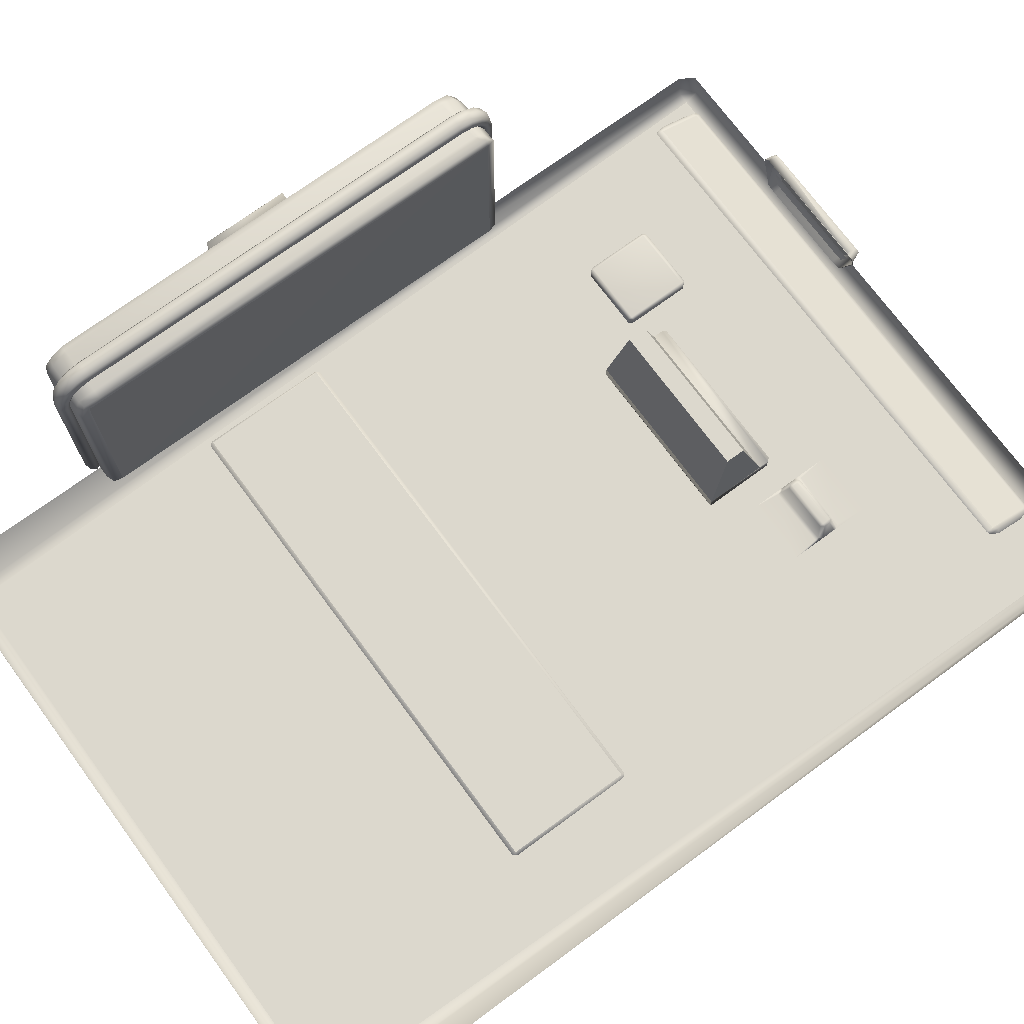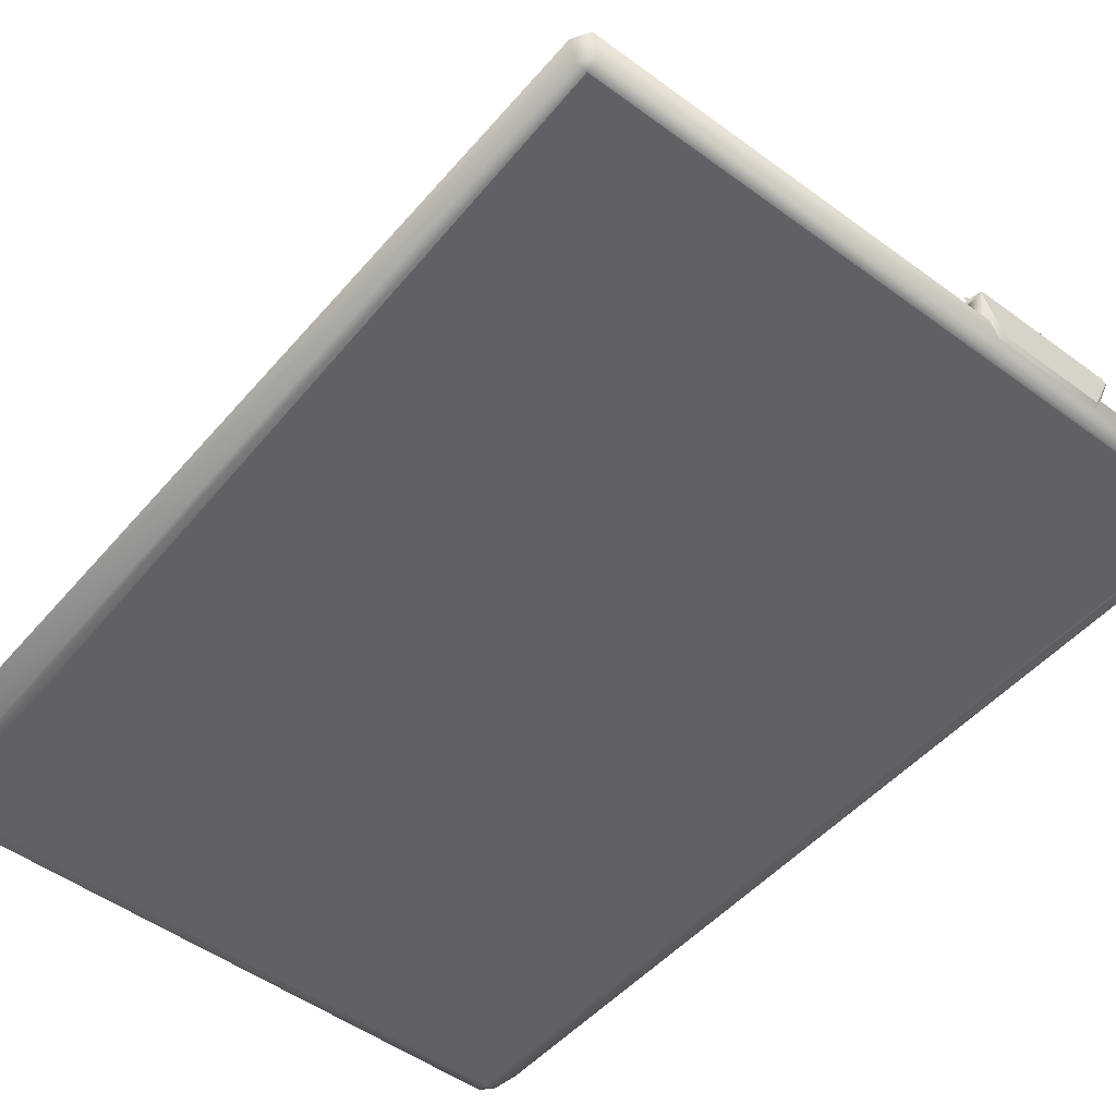
<metadata>
{"format":"obj","ext":"obj","renderer":"f3d","projection":"perspective","resolution":1024,"background":"white","views":[{"elev":72.4,"azim":-126.3,"up":"+Y"},{"elev":-50.3,"azim":-38.9,"up":"+Y"}]}
</metadata>
<code>
o red_Cube.003
v 2.287 0.6586 -2.556
v 2.287 2.168 0.9549
v 2.305 2.168 -2.556
v 2.287 0.6586 0.9549
v 2.522 2.048 1.138
v 2.464 2.152 1.099
v 2.464 2.048 1.12
v 2.441 2.136 1.059
v 2.441 2.048 1.078
v 2.464 2.12 1.02
v 2.464 2.048 1.035
v 2.522 2.114 1.004
v 2.522 2.048 1.017
v 2.58 2.048 1.035
v 2.58 2.12 1.02
v 2.604 2.048 1.078
v 2.604 2.136 1.059
v 2.58 2.048 1.12
v 2.58 2.152 1.099
v 2.522 2.158 1.115
v 2.464 2.24 1.037
v 2.441 2.211 1.007
v 2.464 2.182 0.9769
v 2.522 2.17 0.9645
v 2.58 2.182 0.9769
v 2.604 2.211 1.007
v 2.58 2.24 1.037
v 2.522 2.252 1.05
v 2.464 2.299 0.9452
v 2.441 2.261 0.9289
v 2.464 2.223 0.9126
v 2.522 2.208 0.9059
v 2.58 2.223 0.9126
v 2.604 2.261 0.9289
v 2.58 2.299 0.9452
v 2.522 2.315 0.952
v 2.464 2.32 0.8368
v 2.441 2.279 0.8368
v 2.464 2.238 0.8368
v 2.522 2.221 0.8368
v 2.58 2.238 0.8368
v 2.604 2.279 0.8368
v 2.58 2.32 0.8368
v 2.522 2.315 -2.548
v 2.464 2.32 -2.433
v 2.522 2.337 -2.433
v 2.464 2.299 -2.542
v 2.441 2.279 -2.433
v 2.441 2.261 -2.525
v 2.464 2.238 -2.433
v 2.464 2.223 -2.509
v 2.522 2.221 -2.433
v 2.58 2.223 -2.509
v 2.58 2.238 -2.433
v 2.604 2.261 -2.525
v 2.604 2.279 -2.433
v 2.58 2.299 -2.542
v 2.58 2.32 -2.433
v 2.522 2.252 -2.646
v 2.464 2.24 -2.633
v 2.441 2.211 -2.603
v 2.464 2.182 -2.573
v 2.522 2.208 -2.502
v 2.58 2.182 -2.573
v 2.604 2.211 -2.603
v 2.58 2.24 -2.633
v 2.522 2.158 -2.711
v 2.464 2.152 -2.695
v 2.441 2.136 -2.656
v 2.464 2.12 -2.616
v 2.522 2.17 -2.561
v 2.58 2.12 -2.616
v 2.604 2.136 -2.656
v 2.58 2.152 -2.695
v 2.522 2.048 -2.734
v 2.464 2.048 -2.716
v 2.441 2.048 -2.674
v 2.464 2.048 -2.631
v 2.522 2.114 -2.6
v 2.58 2.048 -2.631
v 2.604 2.048 -2.674
v 2.58 2.048 -2.716
v 2.522 2.337 0.8368
v 2.464 0.714 1.12
v 2.58 0.714 1.035
v 2.464 0.714 1.035
v 2.604 0.714 1.078
v 2.58 0.714 1.12
v 2.522 0.714 1.017
v 2.441 0.714 1.078
v 2.522 0.714 1.138
v 2.522 2.048 -2.614
v 2.58 0.7231 -2.631
v 2.58 0.7231 -2.716
v 2.604 0.7231 -2.674
v 2.522 0.7231 -2.734
v 2.464 0.7231 -2.631
v 2.464 0.7231 -2.716
v 2.522 0.7231 -2.614
v 2.441 0.7231 -2.674
v 2.737 0.5828 0.9549
v 2.373 0.5828 -2.556
v 2.737 0.5828 -2.556
v 2.378 2.244 0.8998
v 2.734 2.244 -2.458
v 2.373 2.244 -2.457
v 2.713 2.07 1.046
v 2.373 0.6586 1.046
v 2.737 0.6586 1.046
v 2.819 0.7514 -2.32
v 2.821 0.6586 0.8206
v 2.821 0.6586 -2.417
v 2.819 0.8567 0.836
v 2.821 2.077 0.9549
v 2.821 0.7611 0.9549
v 2.383 2.084 -2.647
v 2.737 0.6586 -2.647
v 2.373 0.6586 -2.647
v 2.802 0.8517 -1.431
v 2.802 1.275 -2.325
v 2.802 1.275 -1.431
v 2.802 1.621 0.7605
v 2.802 0.8272 -0.009606
v 2.802 1.621 -0.009606
v 2.385 2.195 -2.589
v 2.31 2.225 -2.457
v 2.334 2.186 -2.579
v 2.312 2.084 -2.626
v 2.318 0.6106 -2.614
v 2.308 0.6586 -2.624
v 2.308 0.6018 -2.556
v 2.373 0.6018 -2.624
v 2.308 2.225 0.9549
v 2.373 2.204 0.9756
v 2.318 2.196 0.9902
v 2.373 2.07 1.046
v 2.308 2.168 1.023
v 2.318 0.6106 1.012
v 2.373 0.6018 1.023
v 2.308 0.6586 1.023
v 2.308 0.6018 0.9549
v 2.373 0.5828 0.9549
v 2.8 2.168 -2.556
v 2.771 2.186 -2.579
v 2.801 2.225 -2.46
v 2.739 2.086 -2.647
v 2.801 2.087 -2.624
v 2.721 2.195 -2.589
v 2.821 0.6837 -2.522
v 2.801 0.7078 -2.624
v 2.821 0.7571 -2.556
v 2.804 0.6202 -2.6
v 2.737 0.6018 -2.624
v 2.801 0.6018 -2.487
v 2.804 0.6206 0.9991
v 2.801 0.6018 0.8877
v 2.801 0.7098 1.023
v 2.821 0.6845 0.9214
v 2.737 0.6018 1.023
v 2.821 2.168 0.8036
v 2.804 2.187 0.95
v 2.821 2.144 0.9176
v 2.737 2.204 0.9756
v 2.8 2.225 0.8395
v 2.737 2.239 0.8607
v 2.801 2.073 1.023
v 2.819 0.7774 -2.397
v 2.819 0.855 -2.431
v 2.819 0.7778 0.8032
v 2.819 0.7514 0.7212
v 2.819 2.066 0.8013
v 2.819 2.091 0.7236
v 2.819 1.99 0.836
v 2.802 0.8517 -2.325
v 2.802 0.8272 0.7605
v 2.819 1.546 -2.351
v 2.819 1.562 -1.142
v 2.819 1.562 -0.4637
v 2.819 1.546 -0.5154
v 2.922 1.562 -1.142
v 2.922 1.562 -0.4637
v 2.819 2.07 -1.142
v 2.819 2.07 -0.4637
v 2.922 2.07 -0.4637
v 2.922 2.07 -1.142
v 2.936 2.042 -1.116
v 2.936 1.59 -1.116
v 2.936 1.59 -0.484
v 2.936 2.042 -0.484
v 2.819 2.091 -0.359
v 2.819 2.069 -0.4179
v 2.819 1.518 -2.41
v 2.819 1.462 -2.431
v -2.048 0.8728 2.823
v 2.037 1.012 2.479
v -2.048 1.012 2.479
v -2.501 -0.007412 3.154
v -2.354 -0.00741 -3.98
v 2.354 -0.00741 -3.98
v 1.379 0.111 3.292
v 1.528 0.433 3.292
v 1.498 0.457 3.292
v 0.485 0.457 3.292
v 0.4732 0.4459 3.292
v 1.924 1.186 -1.885
v -1.924 1.186 -1.885
v -1.924 1.186 -0.9369
v -0.594 1.661 1.161
v -0.594 1.661 1.014
v -0.6565 1.123 0.8711
v 0.594 1.661 1.161
v 0.6565 1.123 1.328
v 0.6565 1.123 0.8711
v -0.594 1.661 1.161
v -0.634 1.128 1.328
v 0.634 1.128 1.328
v 0.594 1.661 1.014
v 0.6565 1.123 0.8711
v -0.594 1.661 1.014
v 0.594 1.661 1.014
v 2.037 0.8728 2.823
v 2.501 -0.007412 3.154
v 0.4559 0.4298 3.292
v 0.6031 0.111 3.292
v 1.924 1.186 -0.9369
v -0.6565 1.123 0.8711
v -0.6565 1.123 1.329
v 0.594 1.661 1.161
v 2.037 1.01 2.423
v 2.059 1.014 2.456
v 2.065 0.9891 2.442
v 2.037 1.019 2.444
v 2.065 0.9911 2.516
v 2.089 0.958 2.508
v -2.048 1.01 2.423
v -2.07 1.014 2.456
v -2.048 1.019 2.444
v -2.076 0.9911 2.516
v -2.076 0.9891 2.442
v -2.101 0.958 2.508
v 2.065 0.8522 2.828
v 2.037 0.8596 2.852
v 2.037 0.8348 2.858
v 2.089 0.8609 2.749
v 2.059 0.8687 2.841
v 2.065 0.8786 2.809
v -2.101 0.8609 2.749
v -2.07 0.8687 2.841
v -2.076 0.8786 2.809
v -2.048 0.8596 2.852
v -2.076 0.8522 2.828
v -2.048 0.8348 2.858
v -2.55 0.2133 -4.074
v 2.55 0.2133 -4.074
v 2.365 0.008522 -4.074
v -2.627 0.2133 -3.98
v -2.444 0.008245 -3.98
v -2.581 0.008504 3.154
v 2.551 0.2387 3.26
v -2.551 0.2387 3.26
v -2.507 0.03397 3.26
v 0.6101 0.09504 3.198
v 1.372 0.09504 3.198
v 1.372 0.09504 3.198
v 1.514 0.4685 3.201
v 1.478 0.4729 3.198
v 1.479 0.4722 3.198
v 0.399 0.4457 3.195
v 0.5266 0.1109 3.198
v 0.5266 0.1109 3.198
v 2.444 0.008245 -3.98
v 2.581 0.008504 3.154
v 2.507 0.03397 3.26
v -2.365 0.008522 -4.074
v 1.551 0.4383 3.198
v 1.509 0.4696 3.2
v 1.53 0.4491 3.278
v 1.456 0.1109 3.198
v 0.6101 0.09504 3.198
v 0.4186 0.4254 3.202
v 0.4539 0.4464 3.292
v 0.4501 0.4618 3.202
v 2.627 0.2133 -3.98
v -2.627 0.2133 3.154
v 1.553 0.3915 3.2
v 1.532 0.4295 3.284
v 0.4509 0.4252 3.283
v 0.501 0.472 3.203
v 0.4356 0.4729 3.198
v 1.456 0.1109 3.198
v 2.627 0.2133 3.154
v -0.8393 1.068 1.793
v -0.8393 1.068 1.093
v -0.8518 1.068 1.106
v -0.8737 1.068 1.121
v -0.8737 1.068 1.353
v -0.8737 1.068 1.516
v 0.8599 1.065 1.285
v 0.8599 1.065 1.766
v 0.8599 1.134 1.766
v 1.369 1.065 1.256
v 0.8818 1.065 1.256
v 0.8818 1.134 1.256
v 1.369 1.065 1.794
v 1.369 1.134 1.794
v 0.8818 1.134 1.794
v 0.8818 1.139 1.766
v 1.369 1.139 1.766
v 1.369 1.139 1.285
v -0.9148 1.205 1.458
v -0.8751 1.073 1.487
v -0.8751 1.073 1.383
v -1.366 1.068 1.516
v -1.366 1.068 1.353
v -1.366 1.068 1.121
v -1.4 1.068 1.093
v -1.4 1.068 1.793
v -1.387 1.068 1.78
v 1.39 1.065 1.766
v 1.39 1.065 1.285
v 1.39 1.134 1.285
v -1.365 1.068 1.83
v -0.8746 1.068 1.83
v -0.8813 1.068 1.823
v -1.365 1.068 1.057
v -1.358 1.068 1.064
v -0.8813 1.068 1.064
v -1.344 1.068 1.545
v -1.344 1.068 1.766
v -0.8956 1.068 1.766
v -1.344 1.068 1.121
v -1.344 1.068 1.325
v -0.8956 1.068 1.325
v -1.302 1.205 1.383
v -0.9368 1.205 1.383
v -0.8971 1.073 1.355
v -0.9382 1.21 1.457
v -0.9382 1.21 1.413
v -1.301 1.21 1.413
v 0.6565 1.028 1.407
v 0.6565 1.028 0.8711
v -1.324 1.205 1.458
v -1.324 1.205 1.412
v -1.364 1.073 1.383
v -1.302 1.205 1.487
v -1.342 1.073 1.515
v -0.8971 1.073 1.515
v -0.6345 1.028 1.435
v 0.6345 1.028 1.435
v 0.6345 1.118 1.435
v 0.6565 1.028 0.8711
v -0.6565 1.028 0.8711
v -0.6565 1.123 0.8711
v -0.6565 1.028 1.407
v -0.6565 1.123 1.407
v 0.6345 1.023 1.407
v -0.6345 1.023 1.407
v -0.6345 1.023 0.8711
v 0.6565 1.123 1.407
v 1.924 1.156 -1.913
v 1.946 1.156 -1.885
v -1.924 1.156 -1.913
v -1.946 1.156 -1.885
v 1.924 1.156 -0.9081
v 1.946 1.156 -0.9366
v -1.924 1.156 -0.9081
v -1.946 1.156 -0.9366
v 1.369 1.134 1.256
v 1.39 1.134 1.766
v 0.8599 1.134 1.285
v 0.8818 1.139 1.285
v -0.8737 1.068 1.766
v -1.366 1.068 1.766
v -1.358 1.068 1.823
v -0.9148 1.205 1.412
v -0.9368 1.205 1.487
v -1.301 1.21 1.457
v -1.342 1.073 1.355
v -1.364 1.073 1.487
v -0.8956 1.068 1.545
v 0.6345 1.023 0.8711
v -0.6565 1.028 0.8711
v 0.6565 1.123 0.8711
v 0.8818 1.065 1.794
v -0.8956 1.068 1.121
v -0.8518 1.068 1.78
v -1.387 1.068 1.106
v -0.8746 1.068 1.057
v -0.6345 1.118 1.435
v 0.4209 0.3667 3.198
v 1.497 0.4576 3.288
v 2.819 2.017 -0.4404
v 2.819 1.612 -0.4404
v -1.924 1.151 -0.9366
v -1.924 1.151 -1.885
v -2.581 0.008505 3.154
v -2.507 0.008521 3.248
v -2.627 0.2133 3.154
v -2.551 0.2133 3.248
f 1 2 3
f 1 4 2
f 5 6 7
f 7 8 9
f 9 10 11
f 11 12 13
f 12 14 13
f 15 16 14
f 17 18 16
f 19 5 18
f 20 21 6
f 6 22 8
f 8 23 10
f 10 24 12
f 24 15 12
f 25 17 15
f 26 19 17
f 27 20 19
f 28 29 21
f 21 30 22
f 22 31 23
f 23 32 24
f 32 25 24
f 33 26 25
f 34 27 26
f 35 28 27
f 36 37 29
f 29 38 30
f 30 39 31
f 31 40 32
f 40 33 32
f 41 34 33
f 42 35 34
f 43 36 35
f 44 45 46
f 47 48 45
f 49 50 48
f 51 52 50
f 52 53 54
f 54 55 56
f 56 57 58
f 58 44 46
f 59 47 44
f 60 49 47
f 61 51 49
f 62 63 51
f 63 64 53
f 53 65 55
f 55 66 57
f 57 59 44
f 67 60 59
f 68 61 60
f 69 62 61
f 70 71 62
f 71 72 64
f 64 73 65
f 65 74 66
f 66 67 59
f 75 68 67
f 76 69 68
f 77 70 69
f 78 79 70
f 79 80 72
f 72 81 73
f 73 82 74
f 74 75 67
f 42 58 43
f 41 56 42
f 58 83 43
f 83 45 37
f 37 48 38
f 9 84 7
f 16 85 14
f 13 86 11
f 18 87 16
f 5 88 18
f 14 89 13
f 11 90 9
f 7 91 5
f 92 93 80
f 94 95 93
f 82 96 75
f 77 97 78
f 75 98 76
f 78 99 92
f 76 100 77
f 81 94 82
f 80 95 81
f 101 102 103
f 104 105 106
f 107 108 109
f 110 111 112
f 113 114 115
f 116 117 118
f 119 120 121
f 122 123 124
f 125 126 106
f 116 127 125
f 3 127 128
f 118 129 130
f 131 132 102
f 1 129 131
f 133 134 104
f 2 135 133
f 136 135 137
f 108 138 139
f 4 138 140
f 139 141 142
f 143 144 145
f 146 144 147
f 145 148 105
f 149 150 151
f 112 152 149
f 153 154 103
f 117 152 153
f 111 155 156
f 157 158 115
f 109 155 157
f 156 159 101
f 160 161 162
f 163 164 165
f 107 161 163
f 162 166 114
f 151 147 143
f 150 146 147
f 106 148 125
f 125 146 116
f 112 156 154
f 154 101 103
f 105 164 145
f 145 160 143
f 101 139 142
f 159 108 139
f 107 157 166
f 166 115 114
f 102 153 103
f 153 118 117
f 165 134 163
f 163 136 107
f 4 131 141
f 131 142 141
f 4 137 2
f 140 136 137
f 118 128 116
f 130 3 128
f 104 126 133
f 126 2 133
f 110 149 167
f 167 151 168
f 115 169 113
f 158 170 169
f 114 171 162
f 162 172 160
f 5 20 6
f 7 6 8
f 9 8 10
f 11 10 12
f 12 15 14
f 15 17 16
f 17 19 18
f 19 20 5
f 20 28 21
f 6 21 22
f 8 22 23
f 10 23 24
f 24 25 15
f 25 26 17
f 26 27 19
f 27 28 20
f 28 36 29
f 21 29 30
f 22 30 31
f 23 31 32
f 32 33 25
f 33 34 26
f 34 35 27
f 35 36 28
f 36 83 37
f 29 37 38
f 30 38 39
f 31 39 40
f 40 41 33
f 41 42 34
f 42 43 35
f 43 83 36
f 44 47 45
f 47 49 48
f 49 51 50
f 51 63 52
f 52 63 53
f 54 53 55
f 56 55 57
f 58 57 44
f 59 60 47
f 60 61 49
f 61 62 51
f 62 71 63
f 63 71 64
f 53 64 65
f 55 65 66
f 57 66 59
f 67 68 60
f 68 69 61
f 69 70 62
f 70 79 71
f 71 79 72
f 64 72 73
f 65 73 74
f 66 74 67
f 75 76 68
f 76 77 69
f 77 78 70
f 78 92 79
f 79 92 80
f 72 80 81
f 73 81 82
f 74 82 75
f 42 56 58
f 41 54 56
f 58 46 83
f 83 46 45
f 37 45 48
f 48 50 39
f 39 38 48
f 9 90 84
f 16 87 85
f 13 89 86
f 18 88 87
f 5 91 88
f 14 85 89
f 11 86 90
f 7 84 91
f 92 99 93
f 93 99 96
f 99 97 98
f 97 100 98
f 98 96 99
f 96 94 93
f 82 94 96
f 77 100 97
f 75 96 98
f 78 97 99
f 76 98 100
f 81 95 94
f 80 93 95
f 101 142 102
f 104 165 105
f 107 136 108
f 110 170 111
f 113 173 114
f 116 146 117
f 119 174 120
f 122 175 123
f 125 127 126
f 116 128 127
f 3 126 127
f 118 132 129
f 131 129 132
f 1 130 129
f 133 135 134
f 2 137 135
f 136 134 135
f 108 140 138
f 4 141 138
f 139 138 141
f 143 147 144
f 146 148 144
f 145 144 148
f 149 152 150
f 112 154 152
f 153 152 154
f 117 150 152
f 111 158 155
f 157 155 158
f 109 159 155
f 156 155 159
f 160 164 161
f 163 161 164
f 107 166 161
f 162 161 166
f 151 150 147
f 150 117 146
f 106 105 148
f 125 148 146
f 112 111 156
f 154 156 101
f 105 165 164
f 145 164 160
f 101 159 139
f 159 109 108
f 107 109 157
f 166 157 115
f 102 132 153
f 153 132 118
f 165 104 134
f 163 134 136
f 4 1 131
f 131 102 142
f 4 140 137
f 140 108 136
f 118 130 128
f 130 1 3
f 104 106 126
f 126 3 2
f 110 112 149
f 167 149 151
f 115 158 169
f 158 111 170
f 114 173 171
f 162 171 172
f 176 178 179
f 178 180 181
f 182 184 185
f 177 185 180
f 183 181 184
f 180 186 187
f 184 188 189
f 181 187 188
f 185 189 186
f 188 186 189
f 182 143 190
f 192 193 143
f 176 177 178
f 178 177 180
f 182 183 184
f 177 182 185
f 183 178 181
f 180 185 186
f 184 181 188
f 181 180 187
f 185 184 189
f 188 187 186
f 143 160 190
f 160 172 190
f 190 191 183
f 183 182 190
f 193 168 151
f 143 182 176
f 182 177 176
f 193 151 143
f 143 176 192
f 194 195 196
f 197 198 199
f 203 200 202
f 205 206 207
f 208 209 210
f 211 212 213
f 214 215 216
f 218 219 220
f 194 221 195
f 197 199 222
f 200 223 224
f 205 207 225
f 219 218 226
f 208 210 227
f 211 213 220
f 214 216 228
f 228 209 214
f 204 200 203
f 200 201 202
f 220 217 218
f 219 209 220
f 200 204 223
f 228 220 209
f 229 230 231
f 195 230 232
f 231 233 234
f 235 236 237
f 238 239 240
f 196 236 238
f 241 242 243
f 244 245 241
f 242 246 221
f 247 248 249
f 250 251 252
f 249 250 194
f 235 232 229
f 232 196 195
f 194 238 249
f 249 240 247
f 221 250 242
f 250 243 242
f 221 233 195
f 246 234 233
f 253 254 255
f 256 257 258
f 259 260 261
f 262 263 264
f 265 266 267
f 268 269 270
f 271 199 255
f 272 273 222
f 274 198 257
f 261 258 197
f 275 276 277
f 278 200 264
f 279 224 270
f 280 281 282
f 222 199 271
f 274 255 199
f 222 273 261
f 197 258 257
f 254 283 271
f 259 273 272
f 260 284 258
f 253 274 257
f 278 285 286
f 264 200 224
f 270 223 287
f 282 203 288
f 282 289 268
f 262 279 270
f 264 263 290
f 265 276 275
f 283 291 272
f 292 293 294
f 295 296 297
f 298 299 300
f 301 302 303
f 304 305 306
f 307 308 309
f 310 311 312
f 313 314 315
f 316 317 318
f 319 320 321
f 322 323 324
f 325 326 327
f 328 329 330
f 331 332 333
f 334 335 336
f 337 338 339
f 340 341 213
f 342 343 344
f 345 346 347
f 348 349 350
f 351 352 353
f 354 355 210
f 356 357 358
f 227 355 359
f 360 205 361
f 362 363 206
f 364 365 225
f 366 207 367
f 321 368 309
f 369 308 305
f 370 371 303
f 300 306 307
f 295 294 327
f 372 330 324
f 315 331 326
f 373 318 374
f 335 338 375
f 334 343 339
f 376 310 337
f 345 377 342
f 336 312 296
f 378 332 314
f 346 379 313
f 347 380 297
f 340 349 356
f 354 357 348
f 341 381 351
f 382 352 358
f 353 210 226
f 218 213 383
f 206 205 360
f 366 364 225
f 363 367 207
f 365 361 205
f 369 321 309
f 307 371 370
f 307 306 305
f 371 309 368
f 300 299 384
f 319 369 305
f 301 368 321
f 298 370 303
f 378 336 333
f 315 314 332
f 295 385 333
f 346 328 380
f 372 297 380
f 373 329 328
f 374 324 330
f 297 296 312
f 344 314 313
f 318 317 322
f 323 292 386
f 387 326 325
f 315 387 318
f 388 327 294
f 331 385 327
f 295 372 386
f 339 338 335
f 337 377 345
f 310 375 338
f 339 343 342
f 375 312 336
f 343 334 378
f 342 379 346
f 310 376 347
f 356 381 341
f 357 354 382
f 226 218 383
f 350 359 355
f 357 356 349
f 352 351 381
f 341 351 383
f 382 210 353
f 389 355 354
f 340 359 350
f 212 216 215
f 209 219 226
f 215 214 227
f 211 228 216
f 229 232 230
f 195 233 230
f 231 230 233
f 235 239 236
f 238 236 239
f 196 237 236
f 241 245 242
f 244 246 245
f 242 245 246
f 247 251 248
f 250 248 251
f 249 248 250
f 235 237 232
f 232 237 196
f 194 196 238
f 249 238 240
f 221 194 250
f 250 252 243
f 221 246 233
f 246 244 234
f 253 255 274
f 256 258 284
f 259 261 273
f 262 264 279
f 265 282 276
f 268 390 280
f 222 271 272
f 274 199 198
f 222 261 197
f 197 257 198
f 254 271 255
f 259 272 291
f 260 258 261
f 253 257 256
f 278 201 200
f 264 224 279
f 270 287 390
f 391 277 276
f 282 268 280
f 262 270 269
f 264 290 278
f 283 272 271
f 292 294 386
f 295 297 372
f 298 300 370
f 301 303 368
f 304 306 384
f 307 309 371
f 310 312 375
f 313 315 373
f 316 318 387
f 319 321 369
f 322 324 374
f 325 327 388
f 328 330 380
f 331 333 385
f 334 336 378
f 337 339 377
f 340 213 359
f 342 344 379
f 345 347 376
f 348 350 389
f 351 353 383
f 354 210 382
f 356 358 381
f 227 359 212
f 295 327 385
f 372 324 386
f 315 326 387
f 373 374 329
f 336 296 333
f 378 314 344
f 346 313 328
f 347 297 311
f 206 360 362
f 366 225 207
f 363 207 206
f 365 205 225
f 369 309 308
f 307 370 300
f 307 305 308
f 371 368 303
f 300 384 306
f 319 305 304
f 301 321 320
f 298 303 302
f 378 333 332
f 315 332 331
f 295 333 296
f 346 380 347
f 372 380 330
f 373 328 313
f 374 330 329
f 297 312 311
f 344 313 379
f 318 322 374
f 323 386 324
f 387 325 316
f 315 318 373
f 388 294 293
f 331 327 326
f 295 386 294
f 339 335 334
f 337 345 376
f 310 338 337
f 339 342 377
f 375 336 335
f 343 378 344
f 342 346 345
f 310 347 311
f 356 341 340
f 357 382 358
f 226 383 353
f 350 355 389
f 357 349 348
f 352 381 358
f 341 383 213
f 382 353 352
f 389 354 348
f 340 350 349
f 212 215 227
f 209 226 210
f 214 208 227
f 211 216 212
f 288 202 391
f 390 281 280
f 204 203 281
f 223 204 281
f 287 223 281
f 267 289 282
f 201 286 277
f 391 202 277
f 286 275 277
f 202 201 277
f 270 224 223
f 282 281 203
f 265 267 282
f 268 270 390
f 278 286 201
f 276 282 288
f 288 391 276
f 288 203 202
f 390 287 281
f 267 266 289
f 286 285 275
l 396 397
l 191 392
l 392 393
l 394 395
l 178 393
l 398 399

</code>
